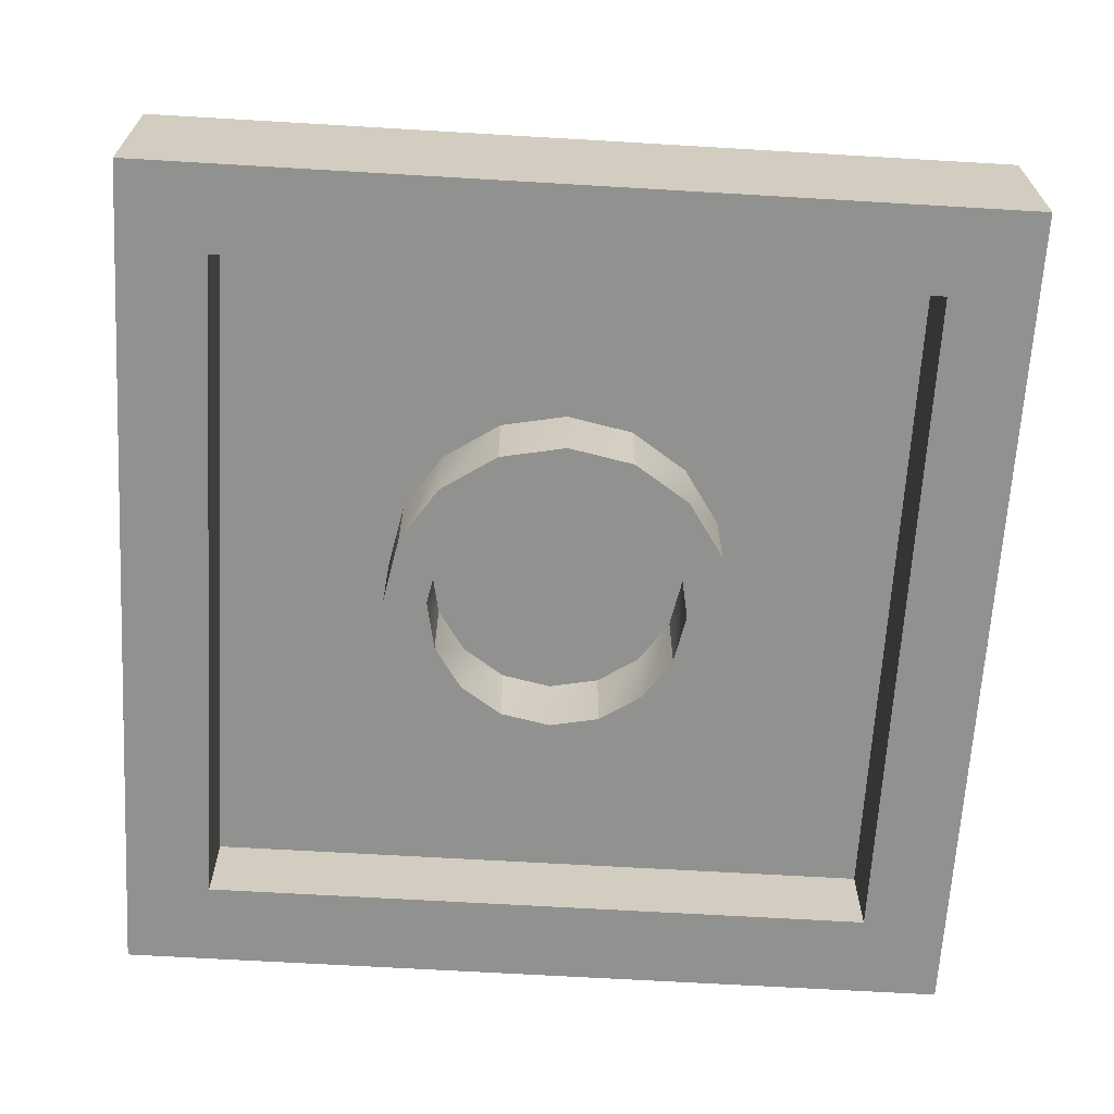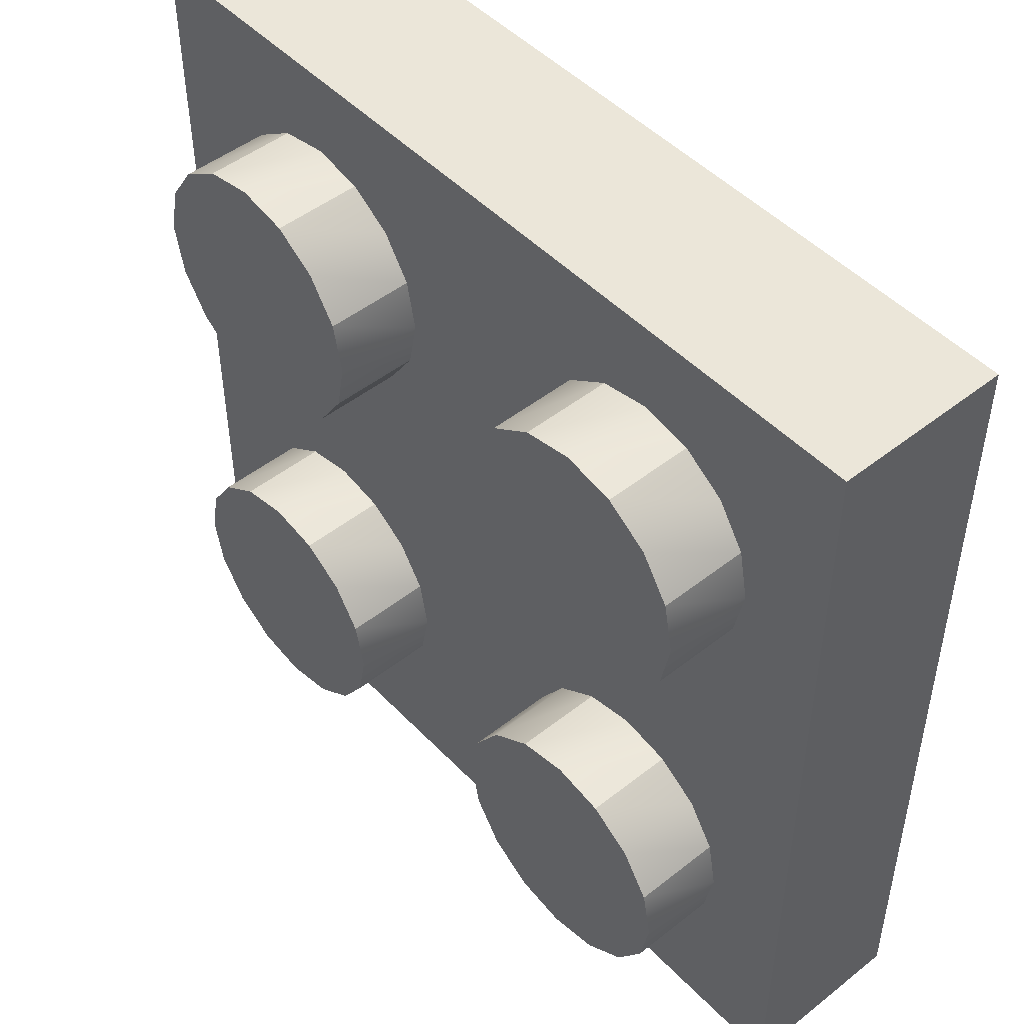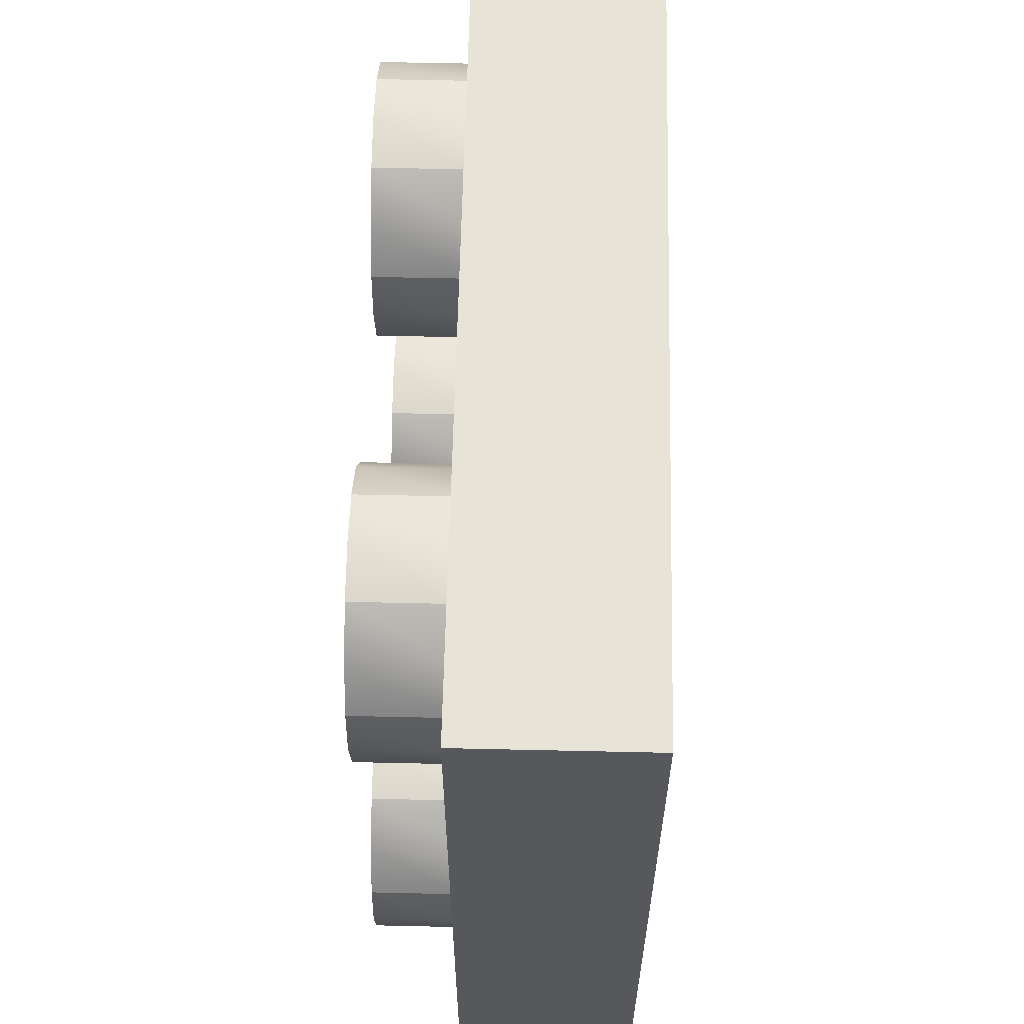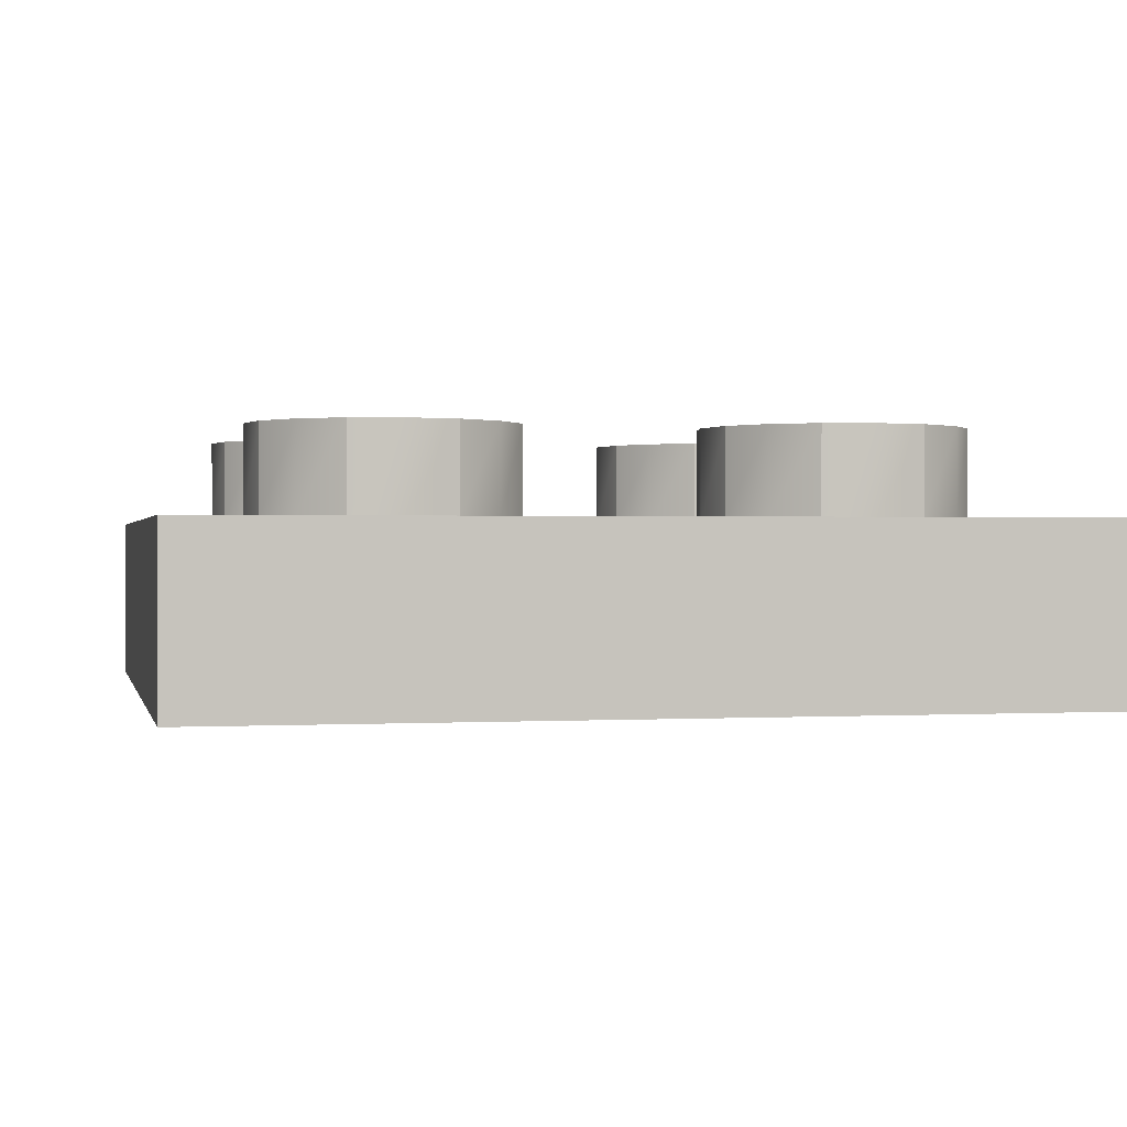
<metadata>
{"format":"obj","ext":"obj","renderer":"f3d","projection":"perspective","resolution":1024,"background":"white","views":[{"elev":-66.0,"azim":-93.4,"up":"+Y"},{"elev":48.4,"azim":-131.3,"up":"+Z"},{"elev":61.8,"azim":-88.7,"up":"+Z"},{"elev":0.4,"azim":-12.3,"up":"+Y"}]}
</metadata>
<code>
v 0.4 3.28 -0.48
v 0.64 3.28 -0.48
v 0.6217 3.28 -0.5718
v 0.5697 3.28 -0.6497
v 0.4918 3.28 -0.7017
v 0.4 3.28 -0.72
v 0.3082 3.28 -0.7017
v 0.2303 3.28 -0.6497
v 0.1783 3.28 -0.5718
v 0.16 3.28 -0.48
v 0.1783 3.28 -0.3882
v 0.2303 3.28 -0.3103
v 0.3082 3.28 -0.2583
v 0.4 3.28 -0.24
v 0.4918 3.28 -0.2583
v 0.5697 3.28 -0.3103
v 0.6217 3.28 -0.3882
v 0.6217 3.12 -0.3882
v 0.64 3.12 -0.48
v 0.64 3.28 -0.48
v 0.6217 3.28 -0.3882
v 0.5697 3.12 -0.3103
v 0.6217 3.12 -0.3882
v 0.6217 3.28 -0.3882
v 0.5697 3.28 -0.3103
v 0.4918 3.12 -0.2583
v 0.4918 3.28 -0.2583
v 0.4 3.12 -0.24
v 0.4918 3.12 -0.2583
v 0.4918 3.28 -0.2583
v 0.4 3.28 -0.24
v 0.3082 3.12 -0.2583
v 0.3082 3.28 -0.2583
v 0.2303 3.12 -0.3103
v 0.3082 3.12 -0.2583
v 0.3082 3.28 -0.2583
v 0.2303 3.28 -0.3103
v 0.1783 3.12 -0.3882
v 0.1783 3.28 -0.3882
v 0.16 3.12 -0.48
v 0.1783 3.12 -0.3882
v 0.1783 3.28 -0.3882
v 0.16 3.28 -0.48
v 0.1783 3.12 -0.5718
v 0.1783 3.28 -0.5718
v 0.2303 3.12 -0.6497
v 0.1783 3.12 -0.5718
v 0.1783 3.28 -0.5718
v 0.2303 3.28 -0.6497
v 0.3082 3.12 -0.7017
v 0.3082 3.28 -0.7017
v 0.4 3.12 -0.72
v 0.3082 3.12 -0.7017
v 0.3082 3.28 -0.7017
v 0.4 3.28 -0.72
v 0.4918 3.12 -0.7017
v 0.4918 3.28 -0.7017
v 0.5697 3.12 -0.6497
v 0.4918 3.12 -0.7017
v 0.4918 3.28 -0.7017
v 0.5697 3.28 -0.6497
v 0.6217 3.12 -0.5718
v 0.6217 3.28 -0.5718
v 0.6217 3.12 -0.5718
v 0.6217 3.28 -0.5718
f 1 2 3
f 1 3 4
f 1 4 5
f 1 5 6
f 1 6 7
f 1 7 8
f 1 8 9
f 1 9 10
f 1 10 11
f 1 11 12
f 1 12 13
f 1 13 14
f 1 14 15
f 1 15 16
f 1 16 17
f 1 17 2
f 18 19 20
f 18 20 21
f 22 23 24
f 22 24 25
f 26 22 25
f 26 25 27
f 28 29 30
f 28 30 31
f 32 28 31
f 32 31 33
f 34 35 36
f 34 36 37
f 38 34 37
f 38 37 39
f 40 41 42
f 40 42 43
f 44 40 43
f 44 43 45
f 46 47 48
f 46 48 49
f 50 46 49
f 50 49 51
f 52 53 54
f 52 54 55
f 56 52 55
f 56 55 57
f 58 59 60
f 58 60 61
f 62 58 61
f 62 61 63
f 19 64 65
f 19 65 20
v -0.4 3.28 -0.48
v -0.16 3.28 -0.48
v -0.1783 3.28 -0.5718
v -0.2303 3.28 -0.6497
v -0.3082 3.28 -0.7017
v -0.4 3.28 -0.72
v -0.4918 3.28 -0.7017
v -0.5697 3.28 -0.6497
v -0.6217 3.28 -0.5718
v -0.64 3.28 -0.48
v -0.6217 3.28 -0.3882
v -0.5697 3.28 -0.3103
v -0.4918 3.28 -0.2583
v -0.4 3.28 -0.24
v -0.3082 3.28 -0.2583
v -0.2303 3.28 -0.3103
v -0.1783 3.28 -0.3882
v -0.1783 3.12 -0.3882
v -0.16 3.12 -0.48
v -0.16 3.28 -0.48
v -0.1783 3.28 -0.3882
v -0.2303 3.12 -0.3103
v -0.1783 3.12 -0.3882
v -0.1783 3.28 -0.3882
v -0.2303 3.28 -0.3103
v -0.3082 3.12 -0.2583
v -0.3082 3.28 -0.2583
v -0.4 3.12 -0.24
v -0.3082 3.12 -0.2583
v -0.3082 3.28 -0.2583
v -0.4 3.28 -0.24
v -0.4918 3.12 -0.2583
v -0.4918 3.28 -0.2583
v -0.5697 3.12 -0.3103
v -0.4918 3.12 -0.2583
v -0.4918 3.28 -0.2583
v -0.5697 3.28 -0.3103
v -0.6217 3.12 -0.3882
v -0.6217 3.28 -0.3882
v -0.64 3.12 -0.48
v -0.6217 3.12 -0.3882
v -0.6217 3.28 -0.3882
v -0.64 3.28 -0.48
v -0.6217 3.12 -0.5718
v -0.6217 3.28 -0.5718
v -0.5697 3.12 -0.6497
v -0.6217 3.12 -0.5718
v -0.6217 3.28 -0.5718
v -0.5697 3.28 -0.6497
v -0.4918 3.12 -0.7017
v -0.4918 3.28 -0.7017
v -0.4 3.12 -0.72
v -0.4918 3.12 -0.7017
v -0.4918 3.28 -0.7017
v -0.4 3.28 -0.72
v -0.3082 3.12 -0.7017
v -0.3082 3.28 -0.7017
v -0.2303 3.12 -0.6497
v -0.3082 3.12 -0.7017
v -0.3082 3.28 -0.7017
v -0.2303 3.28 -0.6497
v -0.1783 3.12 -0.5718
v -0.1783 3.28 -0.5718
v -0.1783 3.12 -0.5718
v -0.1783 3.28 -0.5718
f 66 67 68
f 66 68 69
f 66 69 70
f 66 70 71
f 66 71 72
f 66 72 73
f 66 73 74
f 66 74 75
f 66 75 76
f 66 76 77
f 66 77 78
f 66 78 79
f 66 79 80
f 66 80 81
f 66 81 82
f 66 82 67
f 83 84 85
f 83 85 86
f 87 88 89
f 87 89 90
f 91 87 90
f 91 90 92
f 93 94 95
f 93 95 96
f 97 93 96
f 97 96 98
f 99 100 101
f 99 101 102
f 103 99 102
f 103 102 104
f 105 106 107
f 105 107 108
f 109 105 108
f 109 108 110
f 111 112 113
f 111 113 114
f 115 111 114
f 115 114 116
f 117 118 119
f 117 119 120
f 121 117 120
f 121 120 122
f 123 124 125
f 123 125 126
f 127 123 126
f 127 126 128
f 84 129 130
f 84 130 85
v 0.4 3.28 0.32
v 0.64 3.28 0.32
v 0.6217 3.28 0.2282
v 0.5697 3.28 0.1503
v 0.4918 3.28 0.09826
v 0.4 3.28 0.08
v 0.3082 3.28 0.09826
v 0.2303 3.28 0.1503
v 0.1783 3.28 0.2282
v 0.16 3.28 0.32
v 0.1783 3.28 0.4118
v 0.2303 3.28 0.4897
v 0.3082 3.28 0.5417
v 0.4 3.28 0.56
v 0.4918 3.28 0.5417
v 0.5697 3.28 0.4897
v 0.6217 3.28 0.4118
v 0.6217 3.12 0.4118
v 0.64 3.12 0.32
v 0.64 3.28 0.32
v 0.6217 3.28 0.4118
v 0.5697 3.12 0.4897
v 0.6217 3.12 0.4118
v 0.6217 3.28 0.4118
v 0.5697 3.28 0.4897
v 0.4918 3.12 0.5417
v 0.4918 3.28 0.5417
v 0.4 3.12 0.56
v 0.4918 3.12 0.5417
v 0.4918 3.28 0.5417
v 0.4 3.28 0.56
v 0.3082 3.12 0.5417
v 0.3082 3.28 0.5417
v 0.2303 3.12 0.4897
v 0.3082 3.12 0.5417
v 0.3082 3.28 0.5417
v 0.2303 3.28 0.4897
v 0.1783 3.12 0.4118
v 0.1783 3.28 0.4118
v 0.16 3.12 0.32
v 0.1783 3.12 0.4118
v 0.1783 3.28 0.4118
v 0.16 3.28 0.32
v 0.1783 3.12 0.2282
v 0.1783 3.28 0.2282
v 0.2303 3.12 0.1503
v 0.1783 3.12 0.2282
v 0.1783 3.28 0.2282
v 0.2303 3.28 0.1503
v 0.3082 3.12 0.09826
v 0.3082 3.28 0.09826
v 0.4 3.12 0.08
v 0.3082 3.12 0.09826
v 0.3082 3.28 0.09826
v 0.4 3.28 0.08
v 0.4918 3.12 0.09826
v 0.4918 3.28 0.09826
v 0.5697 3.12 0.1503
v 0.4918 3.12 0.09826
v 0.4918 3.28 0.09826
v 0.5697 3.28 0.1503
v 0.6217 3.12 0.2282
v 0.6217 3.28 0.2282
v 0.6217 3.12 0.2282
v 0.6217 3.28 0.2282
f 131 132 133
f 131 133 134
f 131 134 135
f 131 135 136
f 131 136 137
f 131 137 138
f 131 138 139
f 131 139 140
f 131 140 141
f 131 141 142
f 131 142 143
f 131 143 144
f 131 144 145
f 131 145 146
f 131 146 147
f 131 147 132
f 148 149 150
f 148 150 151
f 152 153 154
f 152 154 155
f 156 152 155
f 156 155 157
f 158 159 160
f 158 160 161
f 162 158 161
f 162 161 163
f 164 165 166
f 164 166 167
f 168 164 167
f 168 167 169
f 170 171 172
f 170 172 173
f 174 170 173
f 174 173 175
f 176 177 178
f 176 178 179
f 180 176 179
f 180 179 181
f 182 183 184
f 182 184 185
f 186 182 185
f 186 185 187
f 188 189 190
f 188 190 191
f 192 188 191
f 192 191 193
f 149 194 195
f 149 195 150
v -0.4 3.28 0.32
v -0.16 3.28 0.32
v -0.1783 3.28 0.2282
v -0.2303 3.28 0.1503
v -0.3082 3.28 0.09826
v -0.4 3.28 0.08
v -0.4918 3.28 0.09826
v -0.5697 3.28 0.1503
v -0.6217 3.28 0.2282
v -0.64 3.28 0.32
v -0.6217 3.28 0.4118
v -0.5697 3.28 0.4897
v -0.4918 3.28 0.5417
v -0.4 3.28 0.56
v -0.3082 3.28 0.5417
v -0.2303 3.28 0.4897
v -0.1783 3.28 0.4118
v -0.1783 3.12 0.4118
v -0.16 3.12 0.32
v -0.16 3.28 0.32
v -0.1783 3.28 0.4118
v -0.2303 3.12 0.4897
v -0.1783 3.12 0.4118
v -0.1783 3.28 0.4118
v -0.2303 3.28 0.4897
v -0.3082 3.12 0.5417
v -0.3082 3.28 0.5417
v -0.4 3.12 0.56
v -0.3082 3.12 0.5417
v -0.3082 3.28 0.5417
v -0.4 3.28 0.56
v -0.4918 3.12 0.5417
v -0.4918 3.28 0.5417
v -0.5697 3.12 0.4897
v -0.4918 3.12 0.5417
v -0.4918 3.28 0.5417
v -0.5697 3.28 0.4897
v -0.6217 3.12 0.4118
v -0.6217 3.28 0.4118
v -0.64 3.12 0.32
v -0.6217 3.12 0.4118
v -0.6217 3.28 0.4118
v -0.64 3.28 0.32
v -0.6217 3.12 0.2282
v -0.6217 3.28 0.2282
v -0.5697 3.12 0.1503
v -0.6217 3.12 0.2282
v -0.6217 3.28 0.2282
v -0.5697 3.28 0.1503
v -0.4918 3.12 0.09826
v -0.4918 3.28 0.09826
v -0.4 3.12 0.08
v -0.4918 3.12 0.09826
v -0.4918 3.28 0.09826
v -0.4 3.28 0.08
v -0.3082 3.12 0.09826
v -0.3082 3.28 0.09826
v -0.2303 3.12 0.1503
v -0.3082 3.12 0.09826
v -0.3082 3.28 0.09826
v -0.2303 3.28 0.1503
v -0.1783 3.12 0.2282
v -0.1783 3.28 0.2282
v -0.1783 3.12 0.2282
v -0.1783 3.28 0.2282
f 196 197 198
f 196 198 199
f 196 199 200
f 196 200 201
f 196 201 202
f 196 202 203
f 196 203 204
f 196 204 205
f 196 205 206
f 196 206 207
f 196 207 208
f 196 208 209
f 196 209 210
f 196 210 211
f 196 211 212
f 196 212 197
f 213 214 215
f 213 215 216
f 217 218 219
f 217 219 220
f 221 217 220
f 221 220 222
f 223 224 225
f 223 225 226
f 227 223 226
f 227 226 228
f 229 230 231
f 229 231 232
f 233 229 232
f 233 232 234
f 235 236 237
f 235 237 238
f 239 235 238
f 239 238 240
f 241 242 243
f 241 243 244
f 245 241 244
f 245 244 246
f 247 248 249
f 247 249 250
f 251 247 250
f 251 250 252
f 253 254 255
f 253 255 256
f 257 253 256
f 257 256 258
f 214 259 260
f 214 260 215
v 0.8 2.8 -0.88
v 0.64 2.8 -0.72
v -0.64 2.8 -0.72
v -0.8 2.8 -0.88
v -0.8 2.8 0.72
v -0.64 2.8 0.56
v 0.64 2.8 0.56
v 0.8 2.8 0.72
v -0.64 2.96 -0.72
v 0.64 2.96 -0.72
v 0.64 2.96 0.56
v -0.64 2.96 0.56
v -0.64 2.96 -0.72
v -0.64 2.8 -0.72
v 0.64 2.8 -0.72
v 0.64 2.96 -0.72
v -0.64 2.96 0.56
v -0.64 2.8 0.56
v -0.64 2.8 -0.72
v -0.64 2.96 -0.72
v 0.64 2.96 0.56
v 0.64 2.8 0.56
v -0.64 2.8 0.56
v -0.64 2.96 0.56
v 0.64 2.96 -0.72
v 0.64 2.8 -0.72
v 0.64 2.8 0.56
v 0.64 2.96 0.56
v 0.8 3.12 0.72
v 0.8 2.8 0.72
v 0.8 2.8 -0.88
v 0.8 3.12 -0.88
v -0.8 3.12 0.72
v -0.8 2.8 0.72
v 0.8 2.8 0.72
v 0.8 3.12 0.72
v -0.8 3.12 -0.88
v -0.8 2.8 -0.88
v -0.8 2.8 0.72
v -0.8 3.12 0.72
v 0.8 3.12 -0.88
v 0.8 2.8 -0.88
v -0.8 2.8 -0.88
v -0.8 3.12 -0.88
v -0.8 3.12 0.72
v 0.8 3.12 0.72
v 0.8 3.12 -0.88
v -0.8 3.12 -0.88
f 261 262 263
f 261 263 264
f 265 266 267
f 265 267 268
f 268 267 262
f 268 262 261
f 264 263 266
f 264 266 265
f 269 270 271
f 269 271 272
f 273 274 275
f 273 275 276
f 277 278 279
f 277 279 280
f 281 282 283
f 281 283 284
f 285 286 287
f 285 287 288
f 289 290 291
f 289 291 292
f 293 294 295
f 293 295 296
f 297 298 299
f 297 299 300
f 301 302 303
f 301 303 304
f 305 306 307
f 305 307 308
v 0.24 2.96 -0.08
v 0.2217 2.96 -0.1718
v 0.2217 2.8 -0.1718
v 0.24 2.8 -0.08
v 0.2217 2.96 -0.1718
v 0.1697 2.96 -0.2497
v 0.1697 2.8 -0.2497
v 0.2217 2.8 -0.1718
v 0.09185 2.96 -0.3017
v 0.09185 2.8 -0.3017
v 0.09185 2.96 -0.3017
v 0 2.96 -0.32
v 0 2.8 -0.32
v 0.09185 2.8 -0.3017
v -0.09185 2.96 -0.3017
v -0.09185 2.8 -0.3017
v -0.09185 2.96 -0.3017
v -0.1697 2.96 -0.2497
v -0.1697 2.8 -0.2497
v -0.09185 2.8 -0.3017
v -0.2217 2.96 -0.1718
v -0.2217 2.8 -0.1718
v -0.2217 2.96 -0.1718
v -0.24 2.96 -0.08
v -0.24 2.8 -0.08
v -0.2217 2.8 -0.1718
v -0.2217 2.96 0.01185
v -0.2217 2.8 0.01185
v -0.2217 2.96 0.01185
v -0.1697 2.96 0.0897
v -0.1697 2.8 0.0897
v -0.2217 2.8 0.01185
v -0.09185 2.96 0.1417
v -0.09185 2.8 0.1417
v -0.09185 2.96 0.1417
v 0 2.96 0.16
v 0 2.8 0.16
v -0.09185 2.8 0.1417
v 0.09185 2.96 0.1417
v 0.09185 2.8 0.1417
v 0.09185 2.96 0.1417
v 0.1697 2.96 0.0897
v 0.1697 2.8 0.0897
v 0.09185 2.8 0.1417
v 0.2217 2.96 0.01185
v 0.2217 2.8 0.01185
v 0.2217 2.96 0.01185
v 0.2217 2.8 0.01185
v 0.2956 2.8 0.04246
v 0.32 2.8 -0.08
v 0.32 2.96 -0.08
v 0.2956 2.96 0.04246
v 0.2263 2.8 0.1463
v 0.2956 2.8 0.04246
v 0.2956 2.96 0.04246
v 0.2263 2.96 0.1463
v 0.1225 2.8 0.2156
v 0.1225 2.96 0.2156
v 0 2.8 0.24
v 0.1225 2.8 0.2156
v 0.1225 2.96 0.2156
v 0 2.96 0.24
v -0.1225 2.8 0.2156
v -0.1225 2.96 0.2156
v -0.2263 2.8 0.1463
v -0.1225 2.8 0.2156
v -0.1225 2.96 0.2156
v -0.2263 2.96 0.1463
v -0.2956 2.8 0.04246
v -0.2956 2.96 0.04246
v -0.32 2.8 -0.08
v -0.2956 2.8 0.04246
v -0.2956 2.96 0.04246
v -0.32 2.96 -0.08
v -0.2956 2.8 -0.2025
v -0.2956 2.96 -0.2025
v -0.2263 2.8 -0.3063
v -0.2956 2.8 -0.2025
v -0.2956 2.96 -0.2025
v -0.2263 2.96 -0.3063
v -0.1225 2.8 -0.3756
v -0.1225 2.96 -0.3756
v 0 2.8 -0.4
v -0.1225 2.8 -0.3756
v -0.1225 2.96 -0.3756
v 0 2.96 -0.4
v 0.1225 2.8 -0.3756
v 0.1225 2.96 -0.3756
v 0.2263 2.8 -0.3063
v 0.1225 2.8 -0.3756
v 0.1225 2.96 -0.3756
v 0.2263 2.96 -0.3063
v 0.2956 2.8 -0.2025
v 0.2956 2.96 -0.2025
v 0.2956 2.8 -0.2025
v 0.2956 2.96 -0.2025
v 0.1225 2.8 -0.3756
v 0.09185 2.8 -0.3017
v 0 2.8 -0.32
v 0 2.8 -0.4
v 0.2263 2.8 -0.3063
v 0.1697 2.8 -0.2497
v 0.2956 2.8 -0.2025
v 0.2217 2.8 -0.1718
v 0.32 2.8 -0.08
v 0.24 2.8 -0.08
v 0.2956 2.8 0.04246
v 0.2217 2.8 0.01185
v 0.2263 2.8 0.1463
v 0.1697 2.8 0.0897
v 0.1225 2.8 0.2156
v 0.09185 2.8 0.1417
v 0 2.8 0.24
v 0 2.8 0.16
v -0.1225 2.8 0.2156
v -0.09185 2.8 0.1417
v -0.2263 2.8 0.1463
v -0.1697 2.8 0.0897
v -0.2956 2.8 0.04246
v -0.2217 2.8 0.01185
v -0.32 2.8 -0.08
v -0.24 2.8 -0.08
v -0.2956 2.8 -0.2025
v -0.2217 2.8 -0.1718
v -0.2263 2.8 -0.3063
v -0.1697 2.8 -0.2497
v -0.1225 2.8 -0.3756
v -0.09185 2.8 -0.3017
f 309 310 311
f 309 311 312
f 313 314 315
f 313 315 316
f 314 317 318
f 314 318 315
f 319 320 321
f 319 321 322
f 320 323 324
f 320 324 321
f 325 326 327
f 325 327 328
f 326 329 330
f 326 330 327
f 331 332 333
f 331 333 334
f 332 335 336
f 332 336 333
f 337 338 339
f 337 339 340
f 338 341 342
f 338 342 339
f 343 344 345
f 343 345 346
f 344 347 348
f 344 348 345
f 349 350 351
f 349 351 352
f 350 353 354
f 350 354 351
f 355 309 312
f 355 312 356
f 357 358 359
f 357 359 360
f 361 362 363
f 361 363 364
f 365 361 364
f 365 364 366
f 367 368 369
f 367 369 370
f 371 367 370
f 371 370 372
f 373 374 375
f 373 375 376
f 377 373 376
f 377 376 378
f 379 380 381
f 379 381 382
f 383 379 382
f 383 382 384
f 385 386 387
f 385 387 388
f 389 385 388
f 389 388 390
f 391 392 393
f 391 393 394
f 395 391 394
f 395 394 396
f 397 398 399
f 397 399 400
f 401 397 400
f 401 400 402
f 358 403 404
f 358 404 359
f 405 406 407
f 405 407 408
f 409 410 406
f 409 406 405
f 411 412 410
f 411 410 409
f 413 414 412
f 413 412 411
f 415 416 414
f 415 414 413
f 417 418 416
f 417 416 415
f 419 420 418
f 419 418 417
f 421 422 420
f 421 420 419
f 423 424 422
f 423 422 421
f 425 426 424
f 425 424 423
f 427 428 426
f 427 426 425
f 429 430 428
f 429 428 427
f 431 432 430
f 431 430 429
f 433 434 432
f 433 432 431
f 435 436 434
f 435 434 433
f 408 407 436
f 408 436 435

</code>
